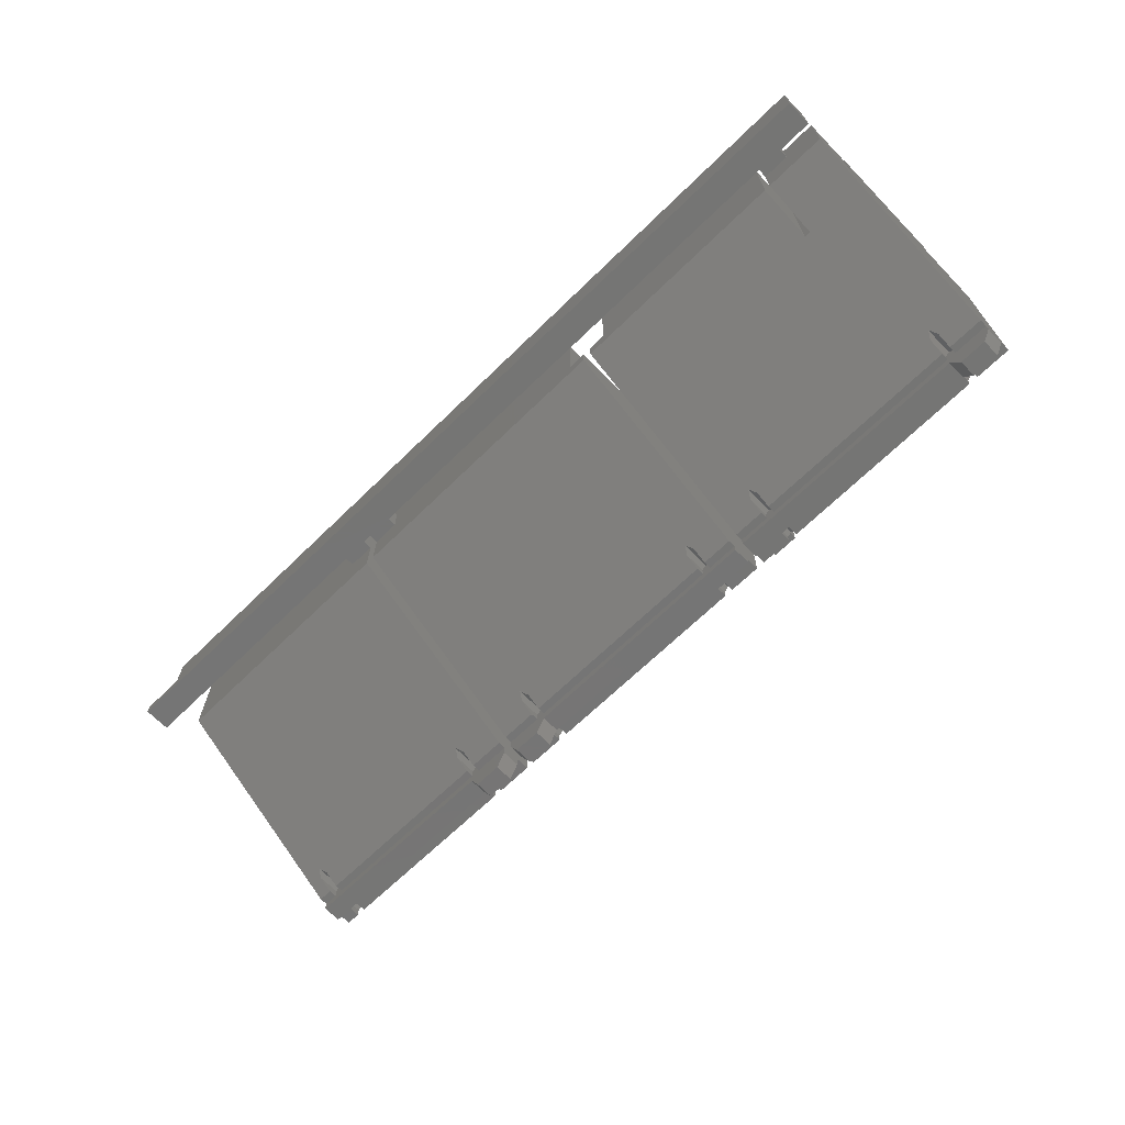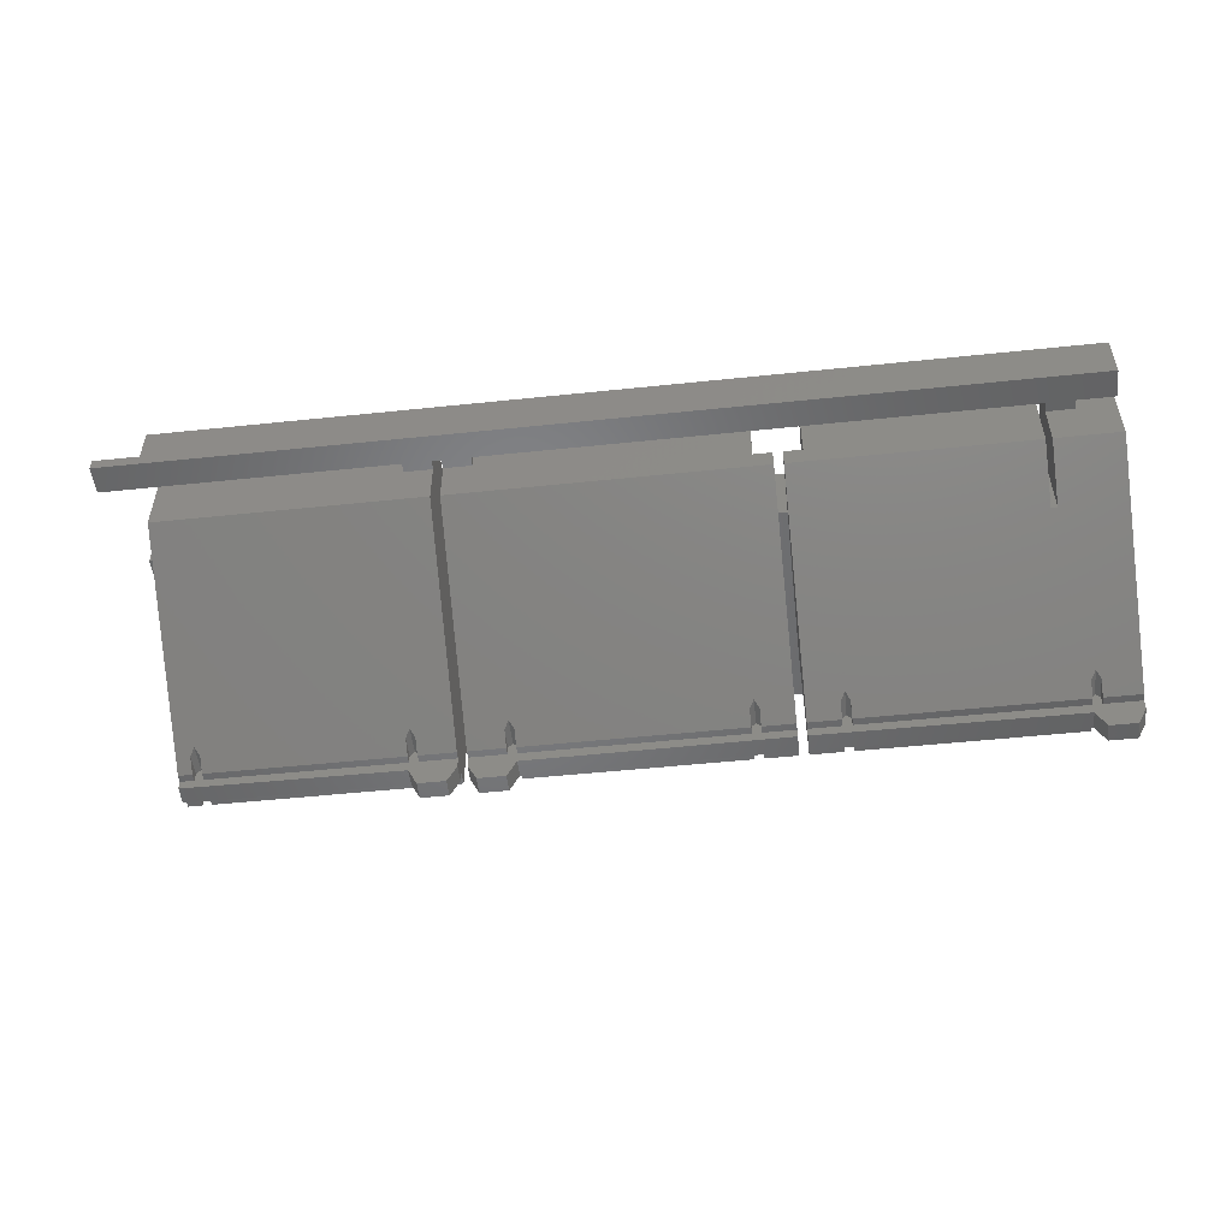
<metadata>
{"format":"stl","ext":"stl","renderer":"f3d","projection":"perspective","resolution":1024,"background":"white","views":[{"elev":-67.5,"azim":44.3,"up":"+Z"},{"elev":-51.2,"azim":6.5,"up":"+Z"}]}
</metadata>
<code>
# stl→obj: 374 verts, 746 faces
v 9.449 1.22 6.604
v 9.449 1.22 5.182
v 8.534 1.22 6.604
v 0.762 1.22 7.569
v 8.534 1.22 7.569
v 0.762 1.22 8.179
v 8.534 1.22 8.179
v 1.524 9.144 1.27
v 1.372 8.687 1.422
v 1.524 8.687 1.27
v 1.524 8.078 1.27
v 1.524 7.346 1.27
v 1.524 7.824 0.9652
v 1.524 8.078 0.9652
v 1.372 8.078 1.422
v 1.372 7.108 1.422
v 1.219 8.078 1.27
v 1.219 7.824 0.9652
v 1.219 7.346 1.27
v 1.219 8.078 0.9652
v 1.219 9.144 0.9652
v 0.762 8.687 0.9652
v 1.219 8.687 0.9652
v 0.762 9.144 0.9652
v 8.23 8.687 0.9652
v 7.92 8.687 0.6185
v 9.449 8.687 0.6096
v 7.315 9.144 8.179
v 7.315 7.011 7.569
v 7.315 7.011 8.179
v 7.315 7.011 7.417
v 7.315 9.144 7.569
v 0.762 1.22 5.182
v 7.315 9.144 7.417
v 9.449 7.011 7.569
v 9.449 7.011 7.417
v 9.449 7.011 8.179
v 9.449 9.144 7.417
v 0.9144 8.687 0.6595
v 0.762 8.687 0.6595
v 0.762 8.078 0.6595
v 0.9144 8.078 0.6595
v 7.92 8.078 0.6185
v 1.219 8.687 1.27
v 1.524 8.687 0.9652
v 7.925 8.687 0.9652
v 7.925 8.687 1.27
v 8.23 8.687 1.27
v 8.077 8.687 1.422
v 9.449 8.687 0.9652
v 8.23 8.687 1e-09
v 9.144 8.687 1e-09
v 1.372 9.144 1.422
v 1.219 9.144 1.27
v 1.524 9.144 0.9652
v 8.23 8.078 1.27
v 8.23 7.824 0.9652
v 8.23 8.078 0.9652
v 8.23 7.346 1.27
v 8.077 8.078 1.422
v 8.077 7.108 1.422
v 7.925 8.078 0.9652
v 7.925 7.824 0.9652
v 7.925 8.078 1.27
v 7.925 7.346 1.27
v 8.23 9.144 0.9652
v 8.23 9.144 1.27
v 7.925 9.144 1.27
v 7.925 9.144 0.9652
v 8.077 9.144 1.422
v 9.449 8.078 0.9652
v 9.449 7.824 0.9652
v 0.762 8.078 0.9652
v 0.762 7.824 0.9652
v 9.449 9.144 0.9652
v 8.23 8.078 1e-09
v 9.144 8.078 1e-09
v 9.449 8.078 0.6096
v 11.89 9.144 7.417
v 11.89 7.011 7.569
v 11.89 7.011 7.417
v 11.89 7.011 8.179
v 11.89 9.144 8.179
v 9.754 7.011 7.569
v 9.754 7.011 7.417
v 9.754 7.011 8.179
v 19.81 9.144 5.804
v 19.81 1.22 5.182
v 19.81 1.22 5.804
v 19.81 7.824 0.9652
v 19.81 8.078 0.9652
v 19.81 8.687 0.9652
v 19.81 9.144 0.9652
v 19.81 8.687 0.6604
v 19.81 8.078 0.6604
v 19.2 9.144 5.804
v 19.2 1.22 5.804
v 18.75 8.078 0.9652
v 18.44 8.078 0.9652
v 11.28 8.078 0.6178
v 18.59 8.078 1.422
v 18.75 8.078 1.27
v 18.44 8.078 1.27
v 11.28 8.078 0.9652
v 11.28 8.078 1.27
v 10.97 8.078 1.27
v 11.13 8.078 1.422
v 10.97 8.078 0.9652
v 9.754 8.078 0.6096
v 9.754 8.078 0.9652
v 10.97 8.078 1e-09
v 10.06 8.078 1e-09
v 18.75 7.824 0.9652
v 11.13 7.108 1.422
v 9.754 1.22 5.182
v 9.754 7.824 0.9652
v 10.97 7.824 0.9652
v 10.97 7.346 1.27
v 18.44 7.346 1.27
v 11.28 7.346 1.27
v 18.44 7.824 0.9652
v 11.28 7.824 0.9652
v 18.59 7.108 1.422
v 18.75 7.346 1.27
v 10.67 1.22 6.604
v 9.754 1.22 6.604
v 19.2 1.22 7.569
v 10.67 1.22 7.569
v 10.67 1.22 8.179
v 19.2 1.22 8.179
v 18.44 8.687 0.9652
v 11.28 8.687 0.6178
v 9.754 8.687 0.6096
v 10.97 8.687 1e-09
v 10.06 8.687 1e-09
v 9.754 8.687 0.9652
v 10.97 8.687 0.9652
v 10.97 8.687 1.27
v 11.28 8.687 0.9652
v 11.13 8.687 1.422
v 11.28 8.687 1.27
v 18.75 8.687 0.9652
v 18.59 8.687 1.422
v 18.44 8.687 1.27
v 18.75 8.687 1.27
v 9.754 9.144 7.417
v 18.44 9.144 0.9652
v 11.28 9.144 0.9652
v 10.97 9.144 0.9652
v 9.754 9.144 0.9652
v 18.75 9.144 0.9652
v 18.75 9.144 1.27
v 18.59 9.144 1.422
v 18.44 9.144 1.27
v 11.28 9.144 1.27
v 11.13 9.144 1.422
v 10.97 9.144 1.27
v 19.2 9.144 7.569
v 19.2 9.144 8.179
v 19.2 3.861 6.845
v 19.2 3.861 8.179
v 19.2 3.861 7.569
v 19.2 6.858 6.845
v 19.2 6.858 7.569
v 19.2 6.858 8.179
v 20.12 9.144 5.804
v 20.12 1.22 5.804
v 20.12 1.22 5.182
v 20.12 8.687 0.9652
v 20.12 9.144 0.9652
v 20.12 8.078 0.9652
v 20.12 7.824 0.9652
v 20.12 8.687 0.6604
v 20.12 8.078 0.6604
v 20.73 1.22 5.804
v 20.73 9.144 5.804
v 21.18 9.144 0.9652
v 21.18 8.687 0.9652
v 20.73 1.22 7.569
v 27.84 1.22 7.569
v 20.73 1.22 8.179
v 27.84 1.22 8.179
v 27.84 1.22 5.182
v 21.18 7.824 0.9652
v 21.18 7.346 1.27
v 21.34 7.108 1.422
v 28.65 7.346 1.27
v 21.49 7.346 1.27
v 28.65 7.824 0.9652
v 21.49 7.824 0.9652
v 28.8 7.108 1.422
v 30.18 7.824 0.9652
v 28.96 7.346 1.27
v 28.96 7.824 0.9652
v 28.04 2.947 4.079
v 27.84 2.947 4.079
v 30.18 1.22 5.182
v 28.04 1.22 5.182
v 30.18 7.011 8.179
v 28.14 7.011 7.569
v 30.18 7.011 7.366
v 28.14 7.011 8.179
v 28.14 7.011 7.366
v 28.14 9.144 8.179
v 28.14 9.144 7.569
v 28.14 9.144 7.366
v 30.18 9.144 7.366
v 30.18 2.744 7.569
v 28.04 1.22 7.569
v 28.04 2.744 7.569
v 28.96 1.22 7.569
v 30.18 1.22 7.569
v 28.04 2.744 6.109
v 30.18 2.744 6.109
v 28.04 2.947 6.109
v 30.18 2.947 6.109
v 30.18 2.947 7.569
v 30.18 2.947 8.179
v 30.18 8.687 0.9652
v 30.18 8.078 0.6096
v 30.18 8.078 0.9652
v 30.18 8.687 0.6096
v 30.18 9.144 0.9652
v 28.96 1.22 6.604
v 28.04 1.22 6.604
v 27.84 2.947 7.569
v 27.84 2.947 8.179
v 21.49 8.687 0.9652
v 28.65 8.687 0.6178
v 21.34 8.687 1.422
v 21.18 8.687 1.27
v 21.49 8.687 1.27
v 28.65 8.687 0.9652
v 28.65 8.687 1.27
v 28.96 8.687 1.27
v 28.8 8.687 1.422
v 28.96 8.687 0.9652
v 28.96 8.687 1e-09
v 29.87 8.687 1e-09
v 28.65 8.078 0.6178
v 21.49 8.078 0.9652
v 28.96 8.078 1e-09
v 29.87 8.078 1e-09
v 28.96 8.078 0.9652
v 28.96 8.078 1.27
v 28.65 8.078 0.9652
v 28.8 8.078 1.422
v 28.65 8.078 1.27
v 21.18 8.078 0.9652
v 21.34 8.078 1.422
v 21.49 8.078 1.27
v 21.18 8.078 1.27
v 28.65 9.144 0.9652
v 21.49 9.144 0.9652
v 28.96 9.144 0.9652
v 21.18 9.144 1.27
v 21.34 9.144 1.422
v 21.49 9.144 1.27
v 28.65 9.144 1.27
v 28.8 9.144 1.422
v 28.96 9.144 1.27
v 28.96 0.9148 7.62
v 28.96 1.22 7.62
v 28.96 0.9148 6.604
v 28.04 1.22 7.62
v 28.04 0.9148 6.604
v 28.04 0.9148 7.62
v 30.18 0.9148 6.604
v 30.18 0.9148 8.179
v 10.67 0.9148 7.569
v 10.67 0.9148 6.604
v 9.449 0.9148 7.569
v 9.449 0.9148 6.604
v 9.754 0.9148 6.604
v 9.754 0.9148 7.569
v 9.449 1.22 7.569
v 9.449 1.22 8.179
v 8.534 0.9148 7.569
v 8.534 0.9148 6.604
v 9.754 1.22 7.569
v 9.754 1.22 8.179
v 30.18 0.0004064 6.604
v 0.762 0.0004064 6.604
v 0.5 0.0004064 8.179
v 0.5 0.9148 8.179
v 30.18 0.0004064 8.179
v -1 0.0004064 7
v -1 0.0004064 6.604
v 0.5 0.0004064 7
v 20.73 9.144 7.569
v 20.73 9.144 8.179
v 20.73 3.861 6.845
v 20.73 3.861 8.179
v 20.73 3.861 7.569
v 20.73 6.858 6.845
v 20.73 6.858 7.569
v 20.73 6.858 8.179
v 19.51 3.709 7.569
v 20.42 3.709 7.569
v 19.51 3.709 6.109
v 19.51 3.709 8.179
v 20.42 3.709 8.179
v 20.42 3.709 6.109
v 19.51 3.861 6.82
v 19.51 3.861 6.109
v 19.51 6.858 6.109
v 19.51 3.861 8.179
v 19.51 3.861 7.569
v 19.51 6.858 6.82
v 19.51 11.14 7.569
v 19.51 6.858 7.569
v 19.51 6.858 8.179
v 19.51 11.14 8.179
v 19.51 9.144 6.109
v 19.51 11.14 6.109
v 20.42 3.861 7.569
v 20.47 3.861 6.871
v 20.42 3.861 6.82
v 20.42 3.861 8.179
v 20.7 3.861 6.871
v 19.46 3.861 6.871
v 19.23 3.861 6.871
v 19.81 7.163 6.109
v 19.81 11.14 6.109
v 20.42 9.144 6.109
v 20.12 9.144 6.109
v 20.12 7.163 6.109
v 20.12 11.14 6.109
v 20.42 11.14 6.109
v 20.42 6.858 6.109
v 20.42 3.861 6.109
v 20.42 6.858 6.82
v 20.42 11.14 7.569
v 20.42 11.14 8.179
v 20.42 6.858 7.569
v 20.42 6.858 8.179
v 19.23 6.858 6.871
v 19.46 6.858 6.871
v 20.7 6.858 6.871
v 20.47 6.858 6.871
v 0.4572 6.858 7.569
v 0.4572 6.858 7.125
v 0.508 6.858 7.175
v 0.762 6.858 7.569
v 0.762 6.858 8.179
v 0.4572 6.858 8.179
v 0.7366 6.858 7.175
v 0.4572 3.861 7.569
v 0.508 3.861 7.175
v 0.4572 3.861 7.125
v 0.762 3.861 7.569
v 0.4572 3.861 8.179
v 0.762 3.861 8.179
v 0.7366 3.861 7.175
v 0.762 6.858 7.15
v 0.762 3.861 7.15
v 1e-09 3.556 7.569
v 0.4572 3.556 7.569
v 1e-09 3.556 6.413
v 1e-09 3.556 8.179
v 0.4572 3.556 8.179
v 0.4572 3.556 6.413
v 0.4572 9.144 6.413
v 1e-09 9.144 6.413
v 1e-09 11.14 6.413
v 0.4572 11.14 6.413
v 0.762 9.144 7.569
v 0.762 9.144 8.179
v 0.4572 11.14 8.179
v 1e-09 11.14 8.179
v 0.4572 11.14 7.569
v -1 0.9148 6.604
v -1 0.9148 7
v 0.5 0.9148 7
f 1 2 3
f 4 5 3
f 5 4 6
f 5 6 7
f 8 9 10
f 11 12 13
f 11 13 14
f 12 15 16
f 11 15 12
f 17 18 19
f 20 18 17
f 15 19 16
f 15 17 19
f 21 22 23
f 21 24 22
f 25 26 27
f 28 29 30
f 29 28 31
f 31 28 32
f 3 2 33
f 34 31 32
f 35 29 36
f 29 35 37
f 29 37 30
f 29 31 36
f 36 31 34
f 36 34 38
f 39 40 41
f 39 41 42
f 26 39 42
f 26 42 43
f 22 40 39
f 44 23 45
f 9 44 10
f 44 45 10
f 45 26 46
f 47 46 48
f 49 47 48
f 48 46 25
f 25 27 50
f 27 51 52
f 26 51 27
f 45 39 26
f 46 26 25
f 22 39 23
f 23 39 45
f 8 53 9
f 53 44 9
f 53 54 44
f 54 23 44
f 21 23 54
f 55 10 45
f 8 10 55
f 56 57 58
f 56 59 57
f 56 60 59
f 59 60 61
f 62 63 64
f 64 63 65
f 60 64 65
f 60 65 61
f 66 48 25
f 67 48 66
f 68 46 47
f 69 46 68
f 70 47 49
f 70 68 47
f 67 49 48
f 67 70 49
f 71 58 57
f 71 57 72
f 20 73 74
f 20 74 18
f 69 55 45
f 69 45 46
f 75 66 25
f 75 25 50
f 26 43 51
f 51 43 76
f 52 76 77
f 52 51 76
f 27 77 78
f 52 77 27
f 14 43 42
f 43 78 76
f 78 77 76
f 71 78 58
f 56 58 62
f 60 56 64
f 56 62 64
f 58 43 62
f 58 78 43
f 14 42 20
f 20 42 73
f 73 42 41
f 15 11 17
f 11 20 17
f 11 14 20
f 62 43 14
f 62 14 13
f 62 13 63
f 18 74 19
f 16 19 74
f 65 12 16
f 63 13 12
f 63 12 65
f 61 65 16
f 72 59 61
f 72 57 59
f 72 61 2
f 2 61 33
f 61 16 33
f 16 74 33
f 79 80 81
f 79 82 80
f 82 79 83
f 84 85 81
f 80 84 81
f 84 80 82
f 84 82 86
f 87 88 89
f 87 90 88
f 87 91 90
f 87 92 91
f 93 92 87
f 94 95 92
f 92 95 91
f 89 96 87
f 89 97 96
f 91 95 98
f 98 95 99
f 99 95 100
f 101 102 103
f 102 99 103
f 99 100 104
f 105 104 106
f 107 105 106
f 106 104 108
f 108 109 110
f 109 111 112
f 100 111 109
f 104 100 108
f 108 100 109
f 102 98 99
f 91 113 90
f 91 98 113
f 88 114 115
f 114 116 115
f 117 116 118
f 114 118 116
f 119 120 114
f 121 122 120
f 121 120 119
f 123 119 114
f 90 124 123
f 90 113 124
f 90 123 88
f 88 123 114
f 125 115 126
f 125 97 115
f 127 97 125
f 128 127 125
f 127 128 129
f 127 129 130
f 89 88 97
f 97 88 115
f 131 132 94
f 132 133 134
f 133 135 134
f 136 133 137
f 138 137 139
f 140 138 141
f 138 139 141
f 137 132 139
f 137 133 132
f 131 94 142
f 142 94 92
f 143 144 145
f 144 142 145
f 139 132 131
f 144 131 142
f 94 100 95
f 94 132 100
f 81 85 146
f 81 146 79
f 133 109 135
f 135 109 112
f 134 135 112
f 134 112 111
f 132 111 100
f 134 111 132
f 99 122 121
f 99 104 122
f 108 116 117
f 108 110 116
f 147 148 139
f 147 139 131
f 149 136 137
f 149 150 136
f 93 142 92
f 93 151 142
f 108 117 106
f 106 117 118
f 107 106 118
f 107 118 114
f 105 107 120
f 120 107 114
f 105 122 104
f 105 120 122
f 99 121 103
f 103 121 119
f 103 119 101
f 101 119 123
f 102 101 124
f 124 101 123
f 102 113 98
f 102 124 113
f 151 145 142
f 152 145 151
f 152 143 145
f 152 153 143
f 154 131 144
f 147 131 154
f 153 144 143
f 154 144 153
f 148 141 139
f 155 141 148
f 155 140 141
f 155 156 140
f 157 137 138
f 149 137 157
f 156 138 140
f 156 157 138
f 158 83 79
f 83 158 159
f 96 153 87
f 87 153 93
f 152 151 93
f 153 152 93
f 153 155 154
f 155 147 154
f 155 148 147
f 156 155 153
f 156 150 157
f 157 150 149
f 146 150 156
f 146 156 79
f 158 79 96
f 79 156 96
f 96 156 153
f 160 97 127
f 161 127 130
f 127 161 160
f 160 161 162
f 96 163 158
f 159 164 165
f 164 159 163
f 163 159 158
f 96 160 163
f 96 97 160
f 166 167 168
f 166 169 170
f 166 171 169
f 166 172 171
f 166 168 172
f 173 171 174
f 169 171 173
f 175 166 176
f 175 167 166
f 177 170 169
f 177 169 178
f 179 180 175
f 180 179 181
f 180 181 182
f 175 168 167
f 175 183 168
f 180 183 175
f 184 172 185
f 186 185 172
f 187 188 186
f 189 190 188
f 189 188 187
f 191 187 186
f 192 193 191
f 192 194 193
f 192 191 195
f 191 196 195
f 191 186 196
f 197 195 198
f 196 168 183
f 196 186 168
f 186 172 168
f 192 195 197
f 199 200 201
f 200 199 202
f 200 203 201
f 204 200 202
f 200 204 203
f 203 204 205
f 206 203 205
f 201 203 206
f 201 206 207
f 208 209 210
f 209 208 211
f 211 208 212
f 210 213 214
f 210 214 208
f 214 213 215
f 214 215 216
f 199 217 218
f 217 199 201
f 201 216 217
f 216 197 214
f 214 212 208
f 214 197 212
f 192 197 216
f 192 216 201
f 219 220 221
f 222 220 219
f 223 219 207
f 207 219 221
f 221 192 201
f 207 221 201
f 224 198 225
f 224 197 198
f 212 197 224
f 212 224 211
f 196 183 226
f 227 180 182
f 180 227 183
f 183 227 226
f 215 195 196
f 217 216 215
f 226 217 215
f 217 226 227
f 217 227 218
f 226 215 196
f 169 173 178
f 178 173 228
f 228 173 229
f 230 231 232
f 231 228 232
f 228 229 233
f 234 233 235
f 236 234 235
f 235 233 237
f 237 222 219
f 222 238 239
f 229 238 222
f 233 229 237
f 237 229 222
f 231 178 228
f 229 173 174
f 229 174 240
f 241 240 174
f 240 220 242
f 220 243 242
f 221 220 244
f 245 244 246
f 247 245 248
f 245 246 248
f 244 240 246
f 244 220 240
f 241 174 249
f 249 174 171
f 250 251 252
f 251 249 252
f 246 240 241
f 251 241 249
f 222 243 220
f 239 243 222
f 239 242 243
f 239 238 242
f 229 240 238
f 238 240 242
f 249 171 172
f 249 172 184
f 246 241 190
f 246 190 189
f 221 244 194
f 221 194 192
f 253 228 233
f 253 254 228
f 223 255 237
f 223 237 219
f 245 194 244
f 245 193 194
f 245 247 193
f 193 247 191
f 248 187 247
f 247 187 191
f 246 189 248
f 248 189 187
f 251 190 241
f 251 188 190
f 251 250 188
f 188 250 186
f 252 185 250
f 250 185 186
f 249 184 252
f 252 184 185
f 256 178 231
f 177 178 256
f 257 231 230
f 256 231 257
f 254 232 228
f 258 232 254
f 258 230 232
f 258 257 230
f 259 233 234
f 253 233 259
f 260 234 236
f 259 234 260
f 255 235 237
f 261 235 255
f 261 236 235
f 261 260 236
f 211 262 263
f 224 264 211
f 211 264 262
f 265 209 211
f 265 211 263
f 209 266 225
f 209 267 266
f 265 267 209
f 210 209 225
f 210 225 213
f 215 213 195
f 195 213 198
f 213 225 198
f 262 267 265
f 262 265 263
f 262 264 268
f 269 262 268
f 267 270 266
f 270 271 266
f 272 273 274
f 269 267 262
f 269 270 267
f 272 274 275
f 1 273 272
f 36 2 1
f 72 2 36
f 71 72 36
f 50 78 71
f 27 78 50
f 75 50 38
f 38 50 71
f 36 1 35
f 37 276 277
f 276 37 1
f 1 37 35
f 1 272 276
f 38 71 36
f 3 278 279
f 5 278 3
f 125 271 128
f 128 271 270
f 126 275 274
f 126 280 275
f 280 126 281
f 281 126 86
f 86 126 84
f 84 126 85
f 146 85 110
f 146 136 150
f 146 110 136
f 133 110 109
f 110 85 116
f 116 85 115
f 85 126 115
f 136 110 133
f 268 264 282
f 282 271 283
f 1 3 279
f 1 279 273
f 273 279 283
f 125 126 274
f 125 274 271
f 282 266 271
f 224 225 266
f 224 266 264
f 282 264 266
f 274 273 283
f 271 274 283
f 269 284 285
f 284 269 286
f 268 282 269
f 269 282 286
f 287 283 288
f 283 287 282
f 282 287 289
f 282 289 286
f 286 289 284
f 290 176 206
f 205 290 206
f 290 205 204
f 290 204 291
f 206 176 260
f 176 257 260
f 166 257 176
f 206 260 207
f 261 255 223
f 260 261 223
f 257 258 260
f 259 254 253
f 258 254 259
f 260 258 259
f 166 170 257
f 256 170 177
f 257 170 256
f 207 260 223
f 176 292 175
f 292 179 175
f 292 181 179
f 181 292 293
f 293 292 294
f 176 295 292
f 290 296 295
f 296 290 297
f 297 290 291
f 290 295 176
f 298 299 300
f 299 298 301
f 299 301 302
f 299 303 300
f 304 300 305
f 306 304 305
f 304 301 298
f 301 304 307
f 307 304 308
f 309 304 306
f 310 311 309
f 311 310 312
f 312 310 313
f 314 310 309
f 310 314 315
f 314 309 306
f 304 298 300
f 316 317 318
f 316 294 317
f 294 316 319
f 294 319 293
f 294 292 320
f 294 320 317
f 308 304 321
f 162 308 321
f 308 162 161
f 308 161 307
f 162 322 160
f 162 321 322
f 323 315 314
f 315 323 324
f 323 314 306
f 325 326 327
f 326 325 328
f 328 325 329
f 325 327 330
f 330 327 306
f 327 323 306
f 319 299 302
f 299 319 318
f 318 319 316
f 318 303 299
f 330 331 332
f 325 330 332
f 333 325 332
f 325 333 329
f 334 335 336
f 335 334 332
f 332 334 333
f 332 331 318
f 331 303 318
f 326 324 323
f 324 326 328
f 326 323 327
f 337 163 160
f 337 160 322
f 338 337 322
f 338 322 321
f 295 339 320
f 295 320 292
f 339 340 317
f 339 317 320
f 340 332 318
f 340 318 317
f 330 306 305
f 330 305 331
f 338 321 309
f 309 321 304
f 335 332 340
f 296 335 340
f 335 296 297
f 335 297 336
f 296 339 295
f 296 340 339
f 311 338 309
f 311 164 338
f 164 311 312
f 164 312 165
f 164 163 337
f 164 337 338
f 331 300 303
f 331 305 300
f 341 342 343
f 344 341 343
f 341 344 345
f 341 345 346
f 344 343 347
f 348 349 350
f 348 351 349
f 351 348 352
f 351 352 353
f 351 354 349
f 343 350 349
f 343 342 350
f 355 354 356
f 355 347 354
f 347 349 354
f 347 343 349
f 357 358 359
f 358 357 360
f 358 360 361
f 358 362 359
f 363 364 359
f 364 363 365
f 365 363 366
f 363 359 362
f 363 362 342
f 342 362 350
f 350 362 358
f 352 358 361
f 358 352 350
f 350 352 348
f 367 24 53
f 32 367 34
f 367 32 28
f 367 28 368
f 34 70 38
f 38 70 75
f 67 66 75
f 70 67 75
f 70 8 68
f 68 55 69
f 8 55 68
f 53 8 70
f 53 24 54
f 54 24 21
f 367 53 34
f 34 53 70
f 367 344 355
f 344 367 345
f 345 367 368
f 367 22 24
f 22 73 40
f 40 73 41
f 22 355 73
f 367 355 22
f 74 356 33
f 356 4 33
f 356 6 4
f 6 356 353
f 353 356 351
f 74 355 356
f 73 355 74
f 128 275 280
f 275 128 270
f 281 128 280
f 128 281 129
f 204 297 291
f 297 204 293
f 293 204 181
f 181 204 227
f 227 204 202
f 227 202 218
f 218 202 199
f 182 181 227
f 276 278 5
f 278 276 272
f 28 345 368
f 345 28 353
f 353 28 6
f 6 28 30
f 6 30 7
f 7 30 37
f 7 37 277
f 7 276 5
f 276 7 277
f 159 82 83
f 82 281 86
f 281 82 129
f 129 82 130
f 130 82 159
f 130 159 165
f 130 165 161
f 297 319 336
f 319 297 293
f 334 312 313
f 312 334 307
f 307 334 301
f 301 334 302
f 302 334 336
f 302 336 319
f 312 161 165
f 161 312 307
f 369 360 370
f 360 369 361
f 361 369 346
f 361 346 352
f 345 352 346
f 352 345 353
f 364 360 357
f 360 364 370
f 370 364 365
f 364 357 359
f 369 341 346
f 341 369 342
f 342 369 371
f 371 363 342
f 363 371 366
f 4 3 33
f 283 372 288
f 372 283 279
f 333 328 329
f 328 333 324
f 324 333 315
f 315 333 310
f 310 333 334
f 310 334 313
f 371 365 366
f 365 371 370
f 370 371 369
f 372 287 288
f 287 372 373
f 269 275 270
f 275 269 272
f 272 269 278
f 278 372 279
f 372 278 374
f 374 278 285
f 285 278 269
f 373 372 374
f 374 287 373
f 287 374 289
f 374 284 289
f 284 374 285

</code>
